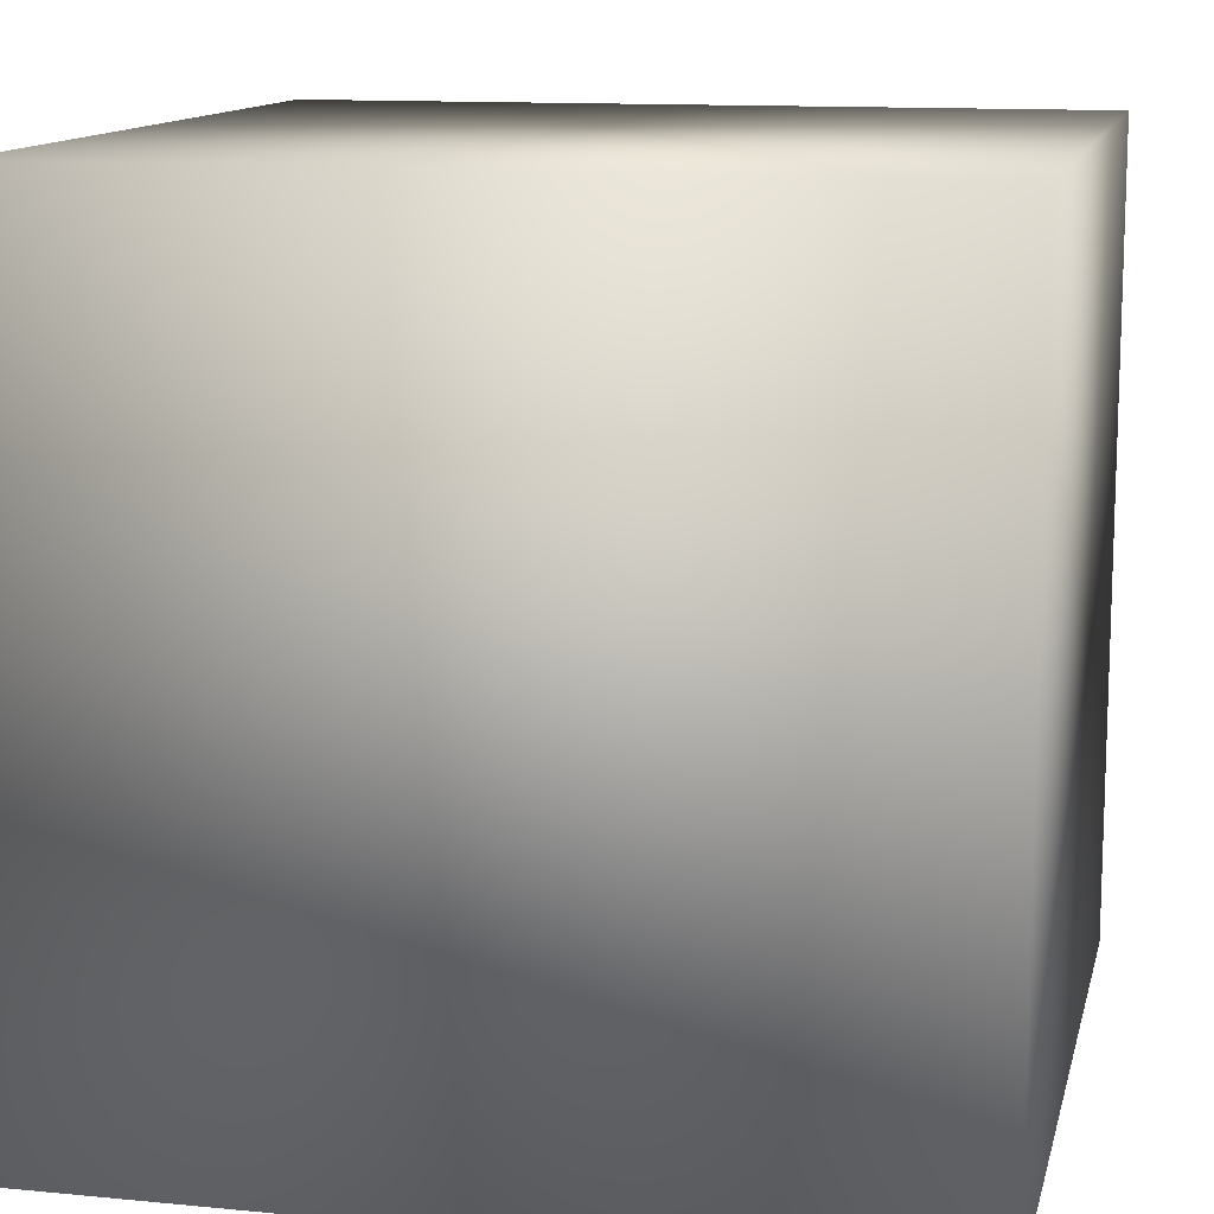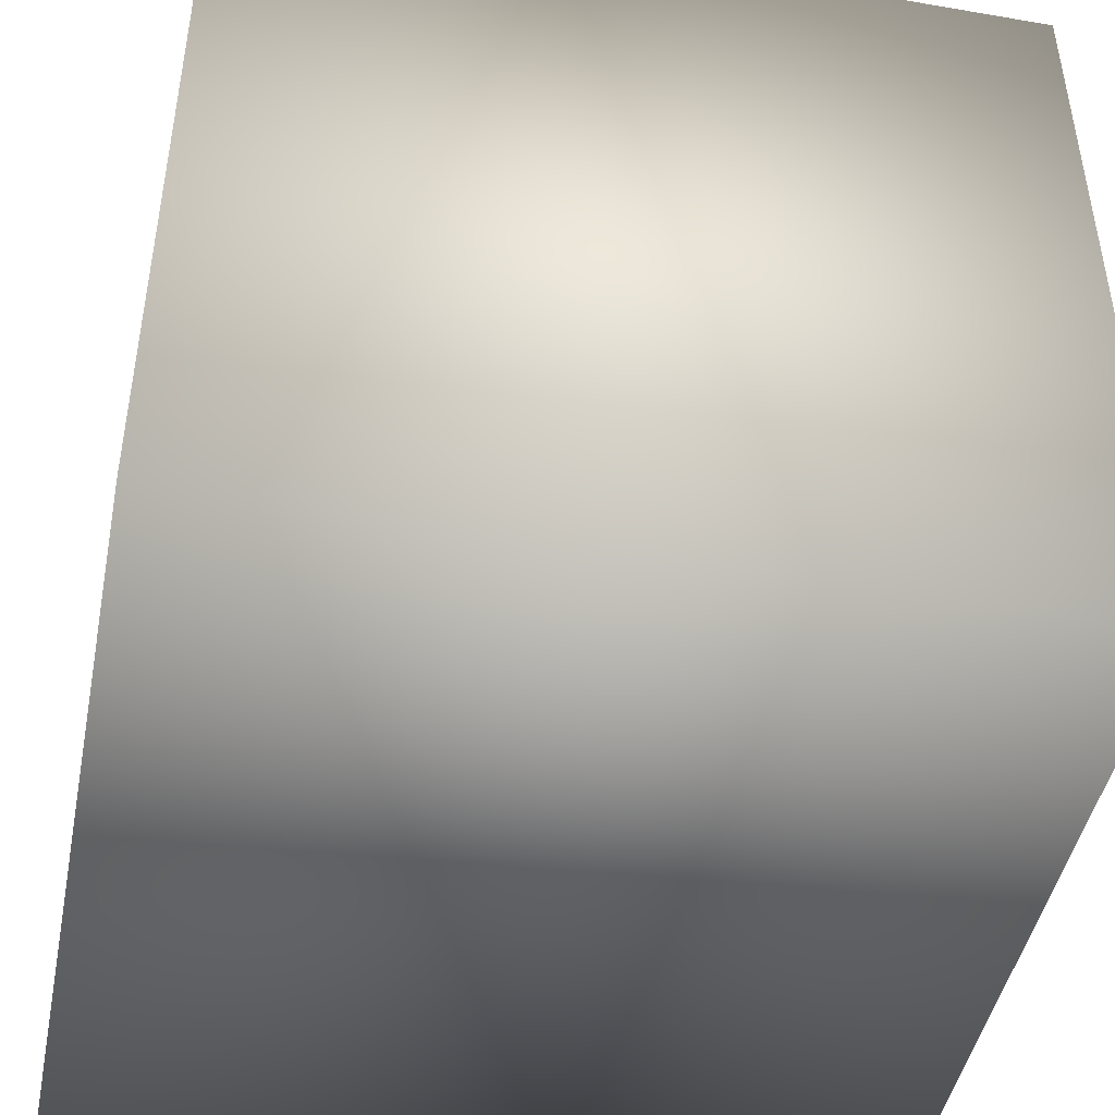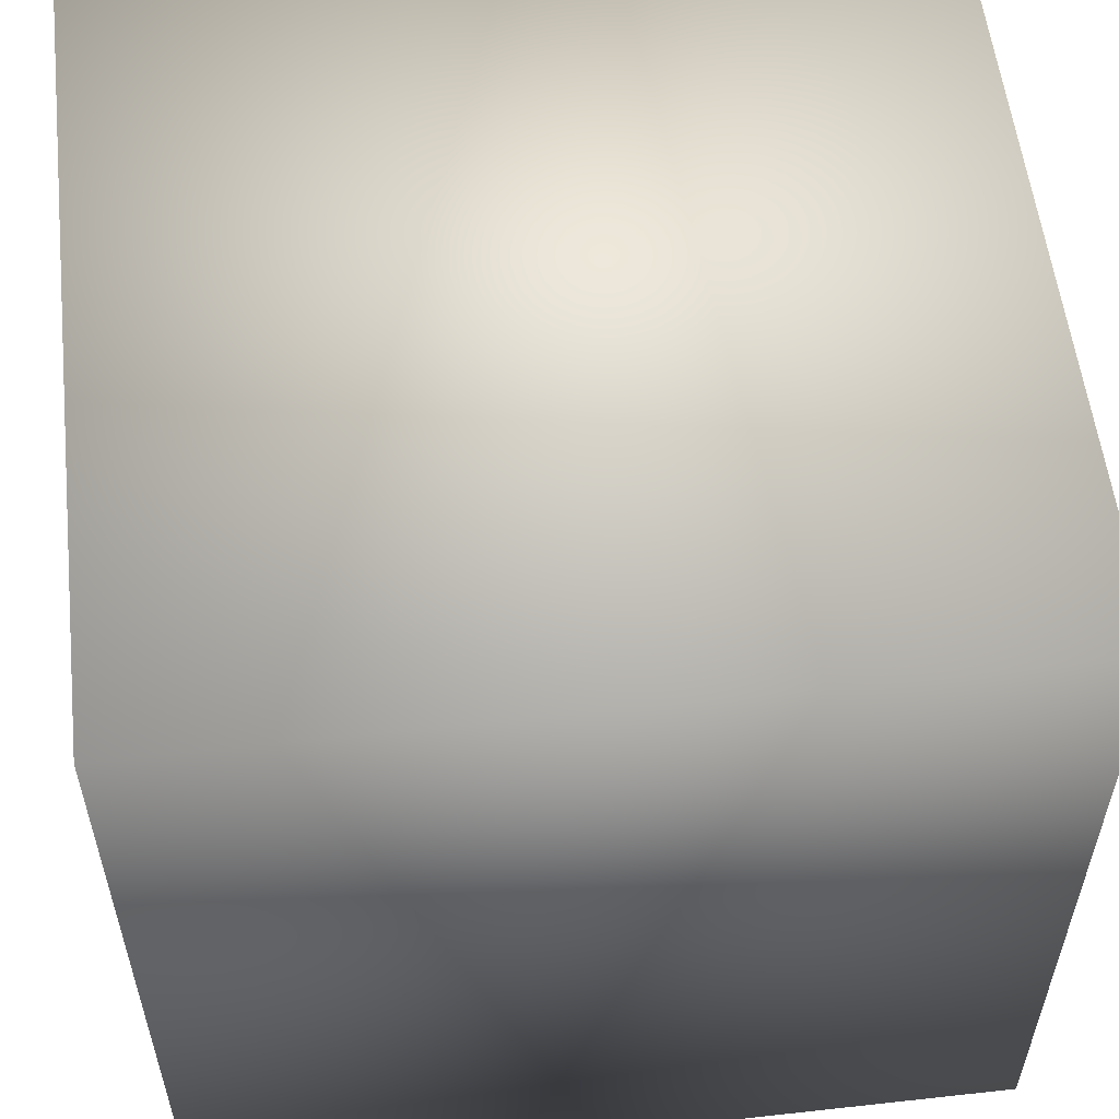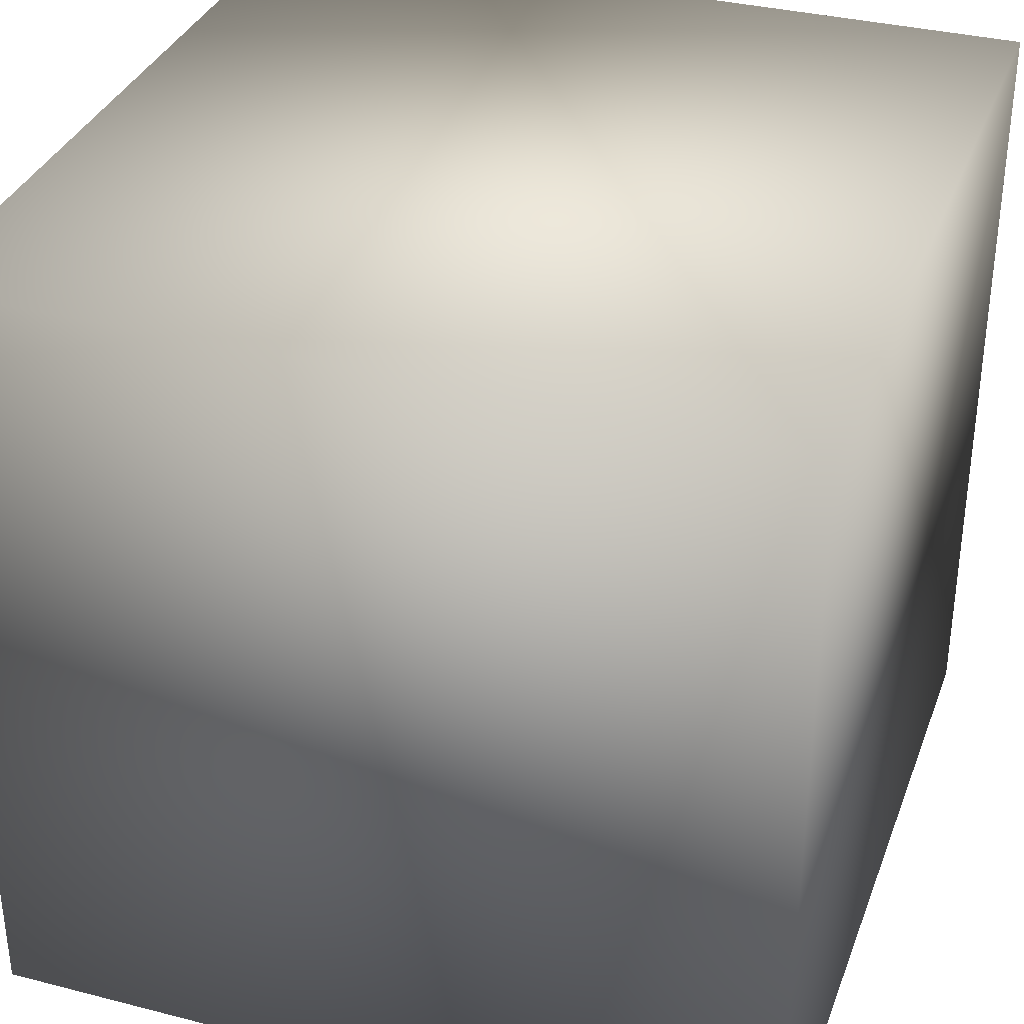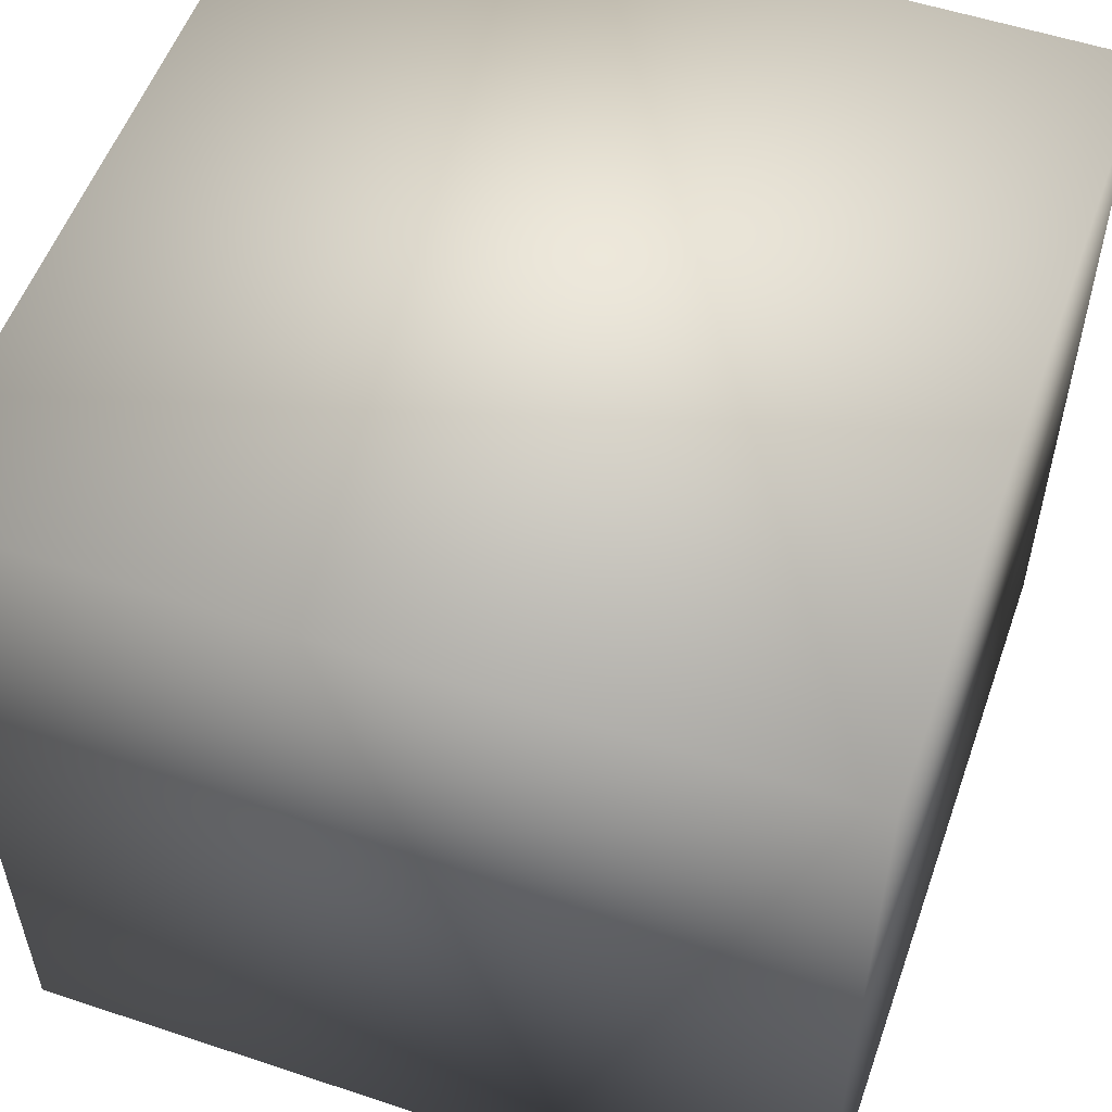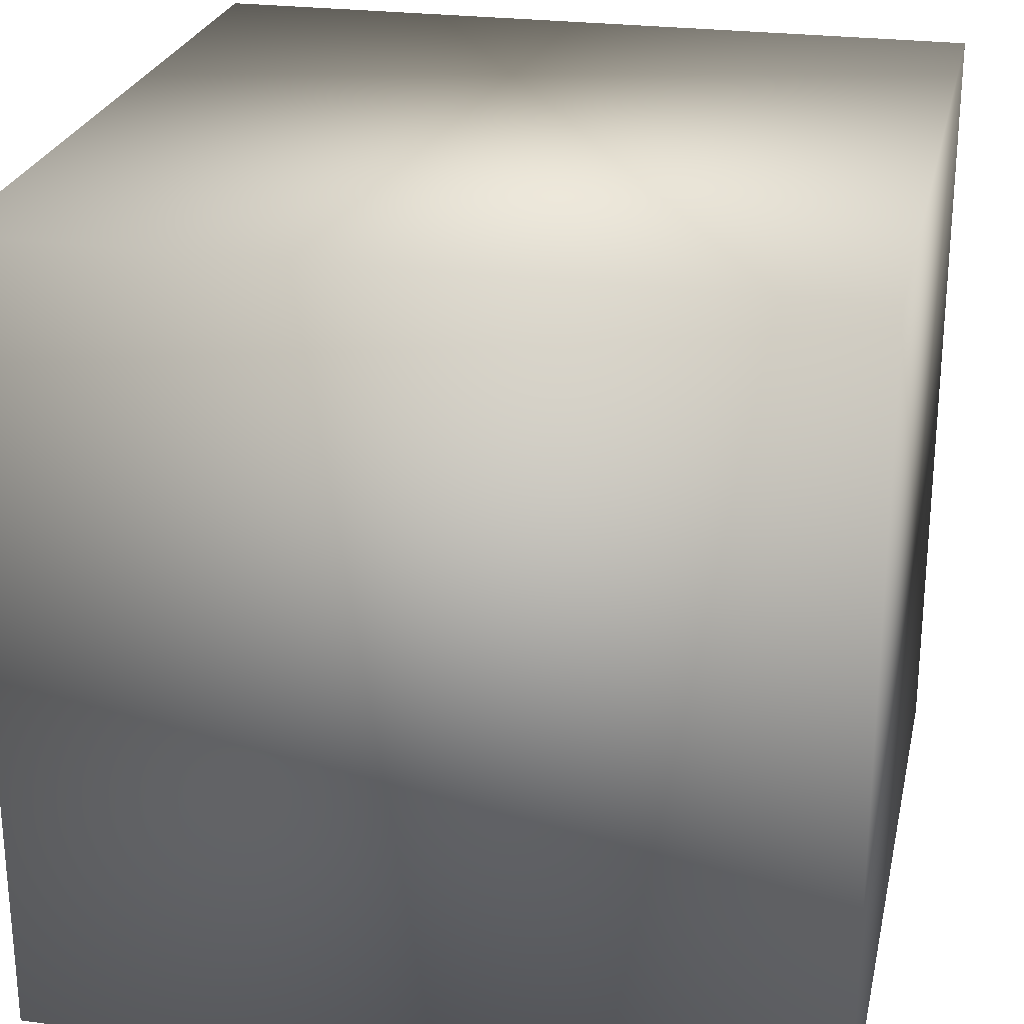
<metadata>
{"format":"obj","ext":"obj","renderer":"f3d","projection":"perspective","resolution":1024,"background":"white","views":[{"elev":12.4,"azim":-167.2,"up":"+Z"},{"elev":-45.5,"azim":78.8,"up":"+Z"},{"elev":56.4,"azim":-6.6,"up":"+Z"},{"elev":34.5,"azim":19.0,"up":"+Y"},{"elev":54.7,"azim":-70.6,"up":"+Z"},{"elev":25.0,"azim":12.2,"up":"+Y"}]}
</metadata>
<code>
v  -25 -25 25
v  -25 -25 -25
v  25 -25 -25
v  25 -25 25
v  -25 25 25
v  25 25 25
v  25 25 -25
v  -25 25 -25
o atlas_box_brown
g atlas_box_brown
f 1 2 3 4
f 5 6 7 8
f 1 4 6 5
f 4 3 7 6
f 3 2 8 7
f 2 1 5 8

</code>
